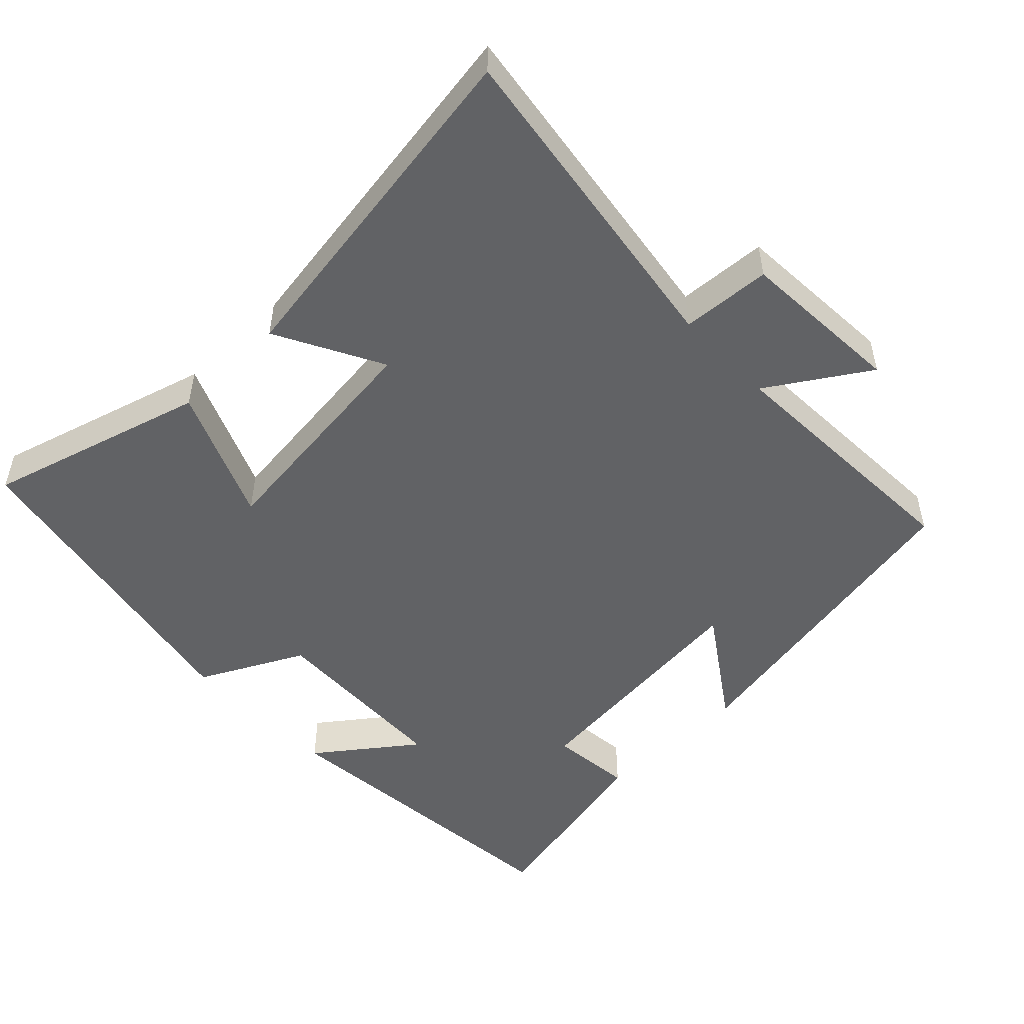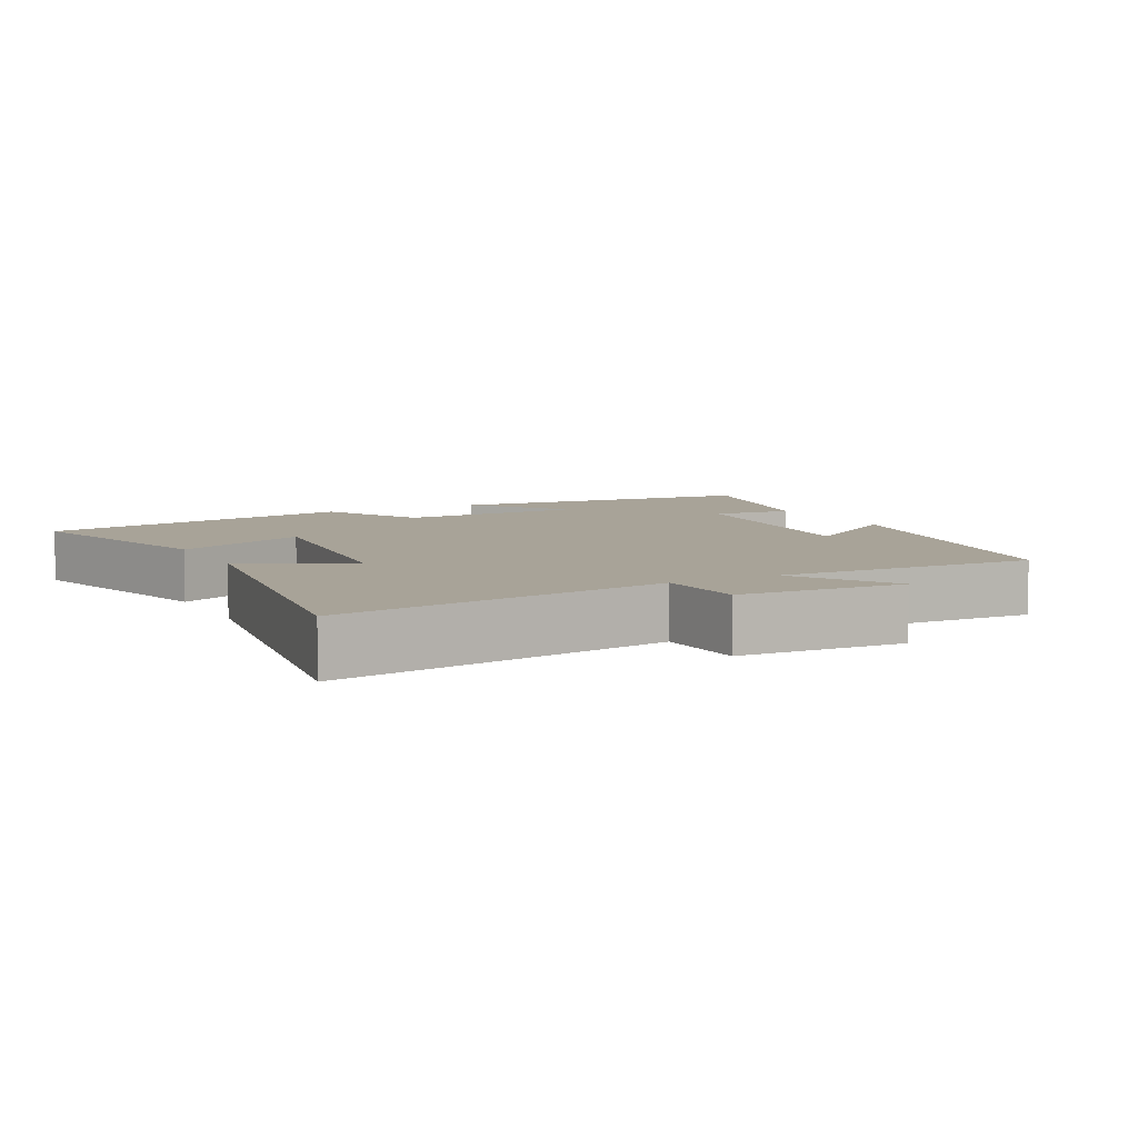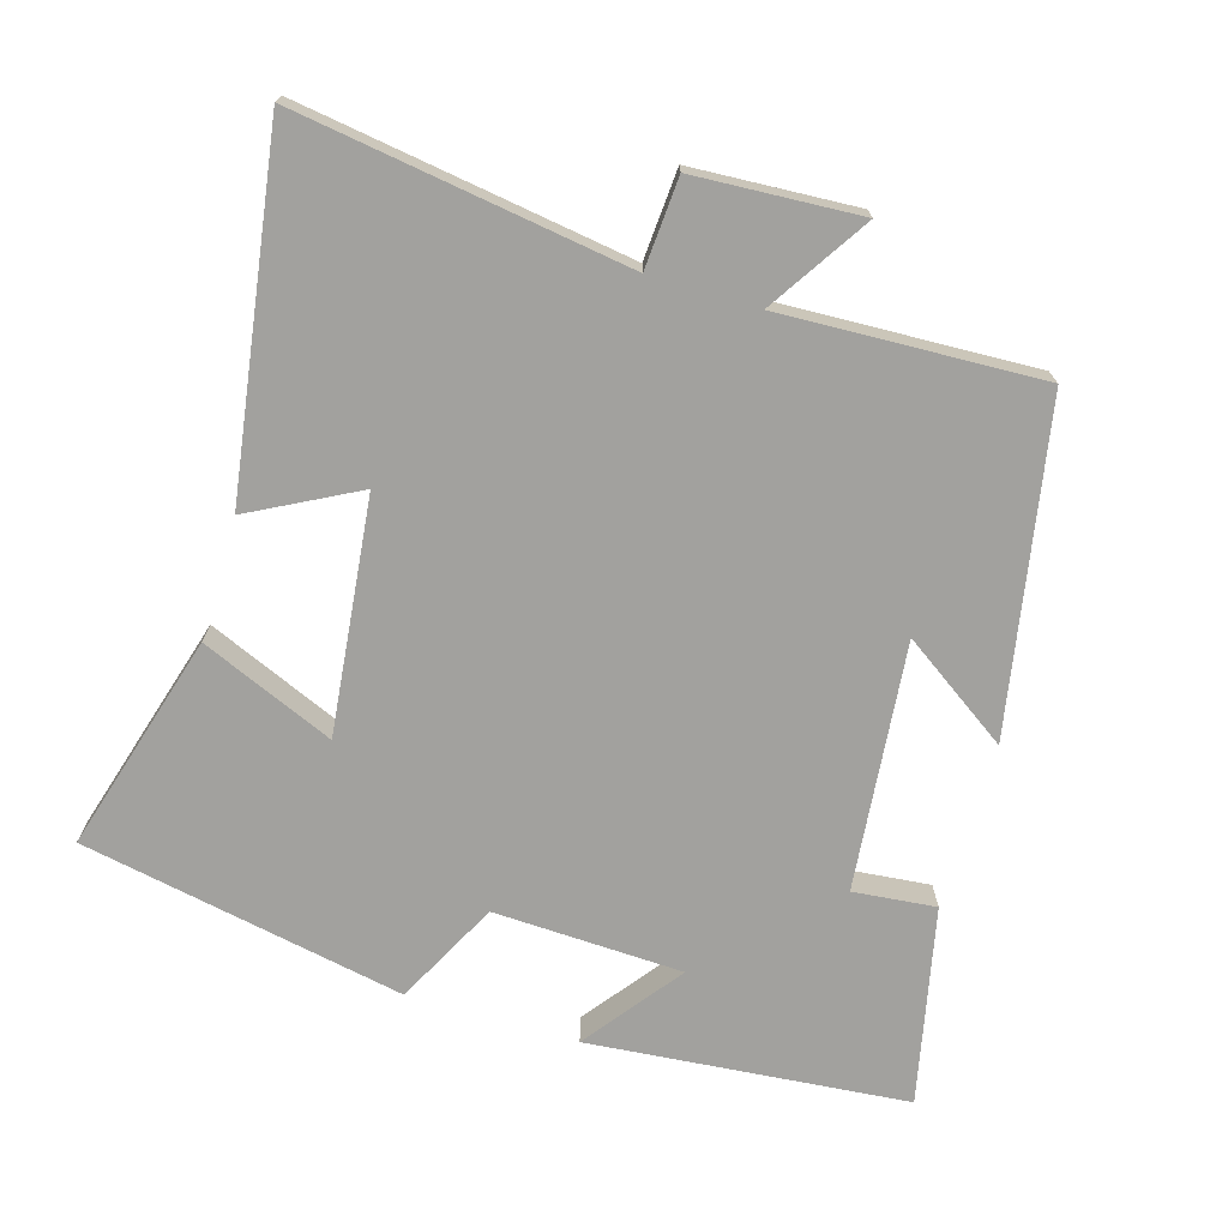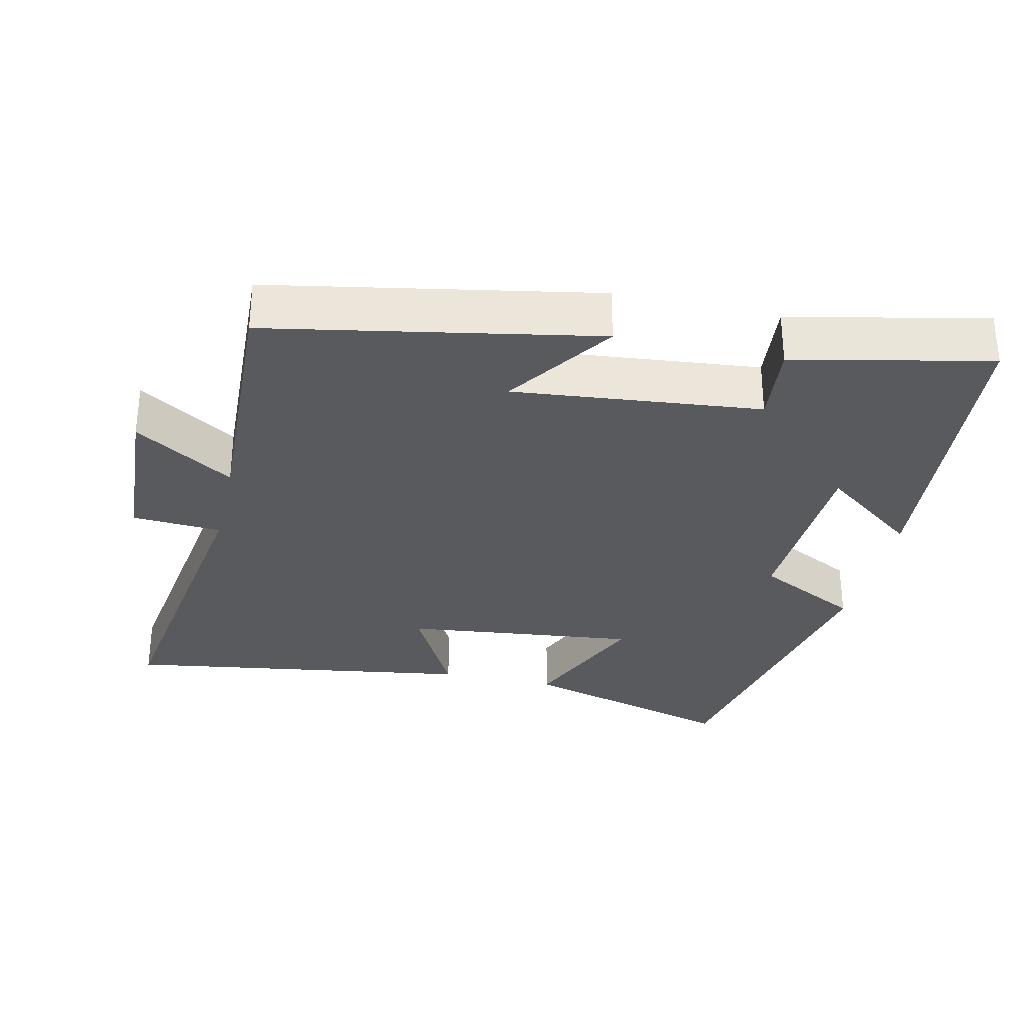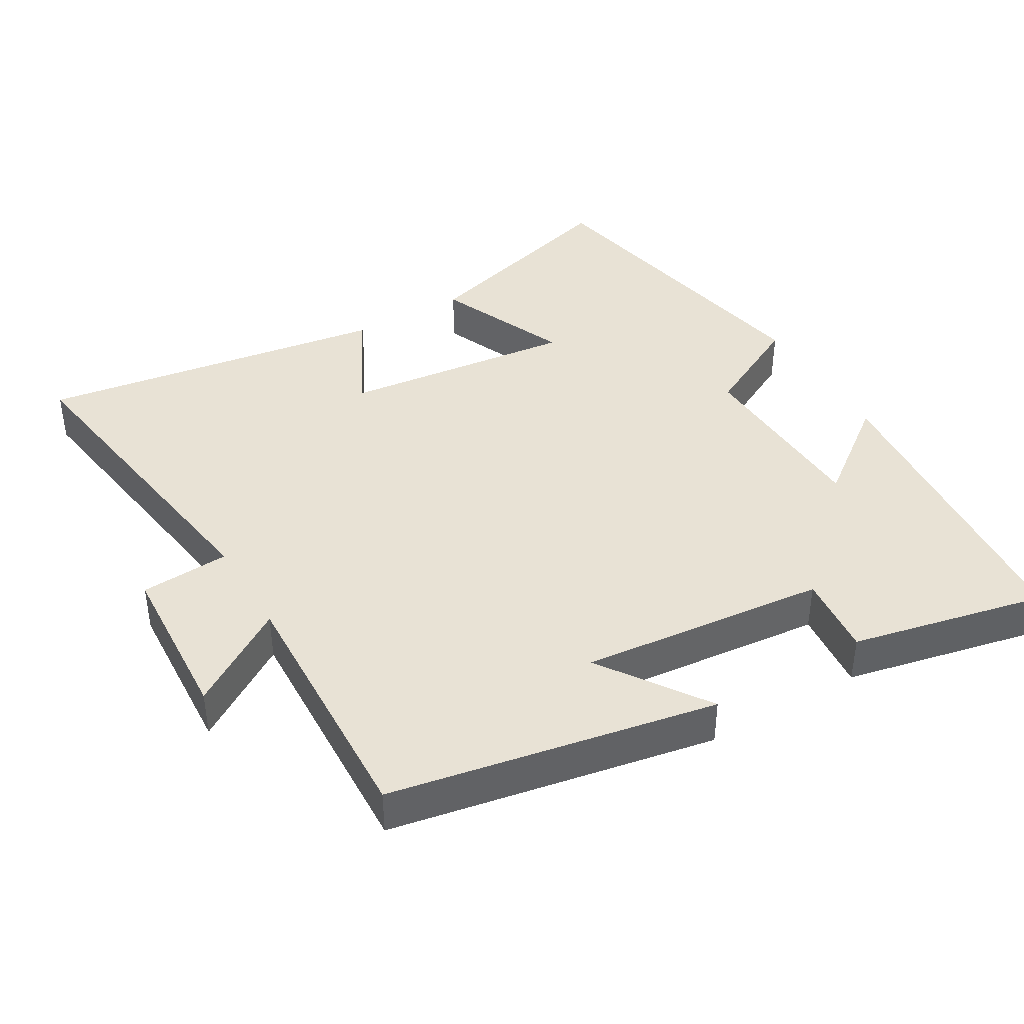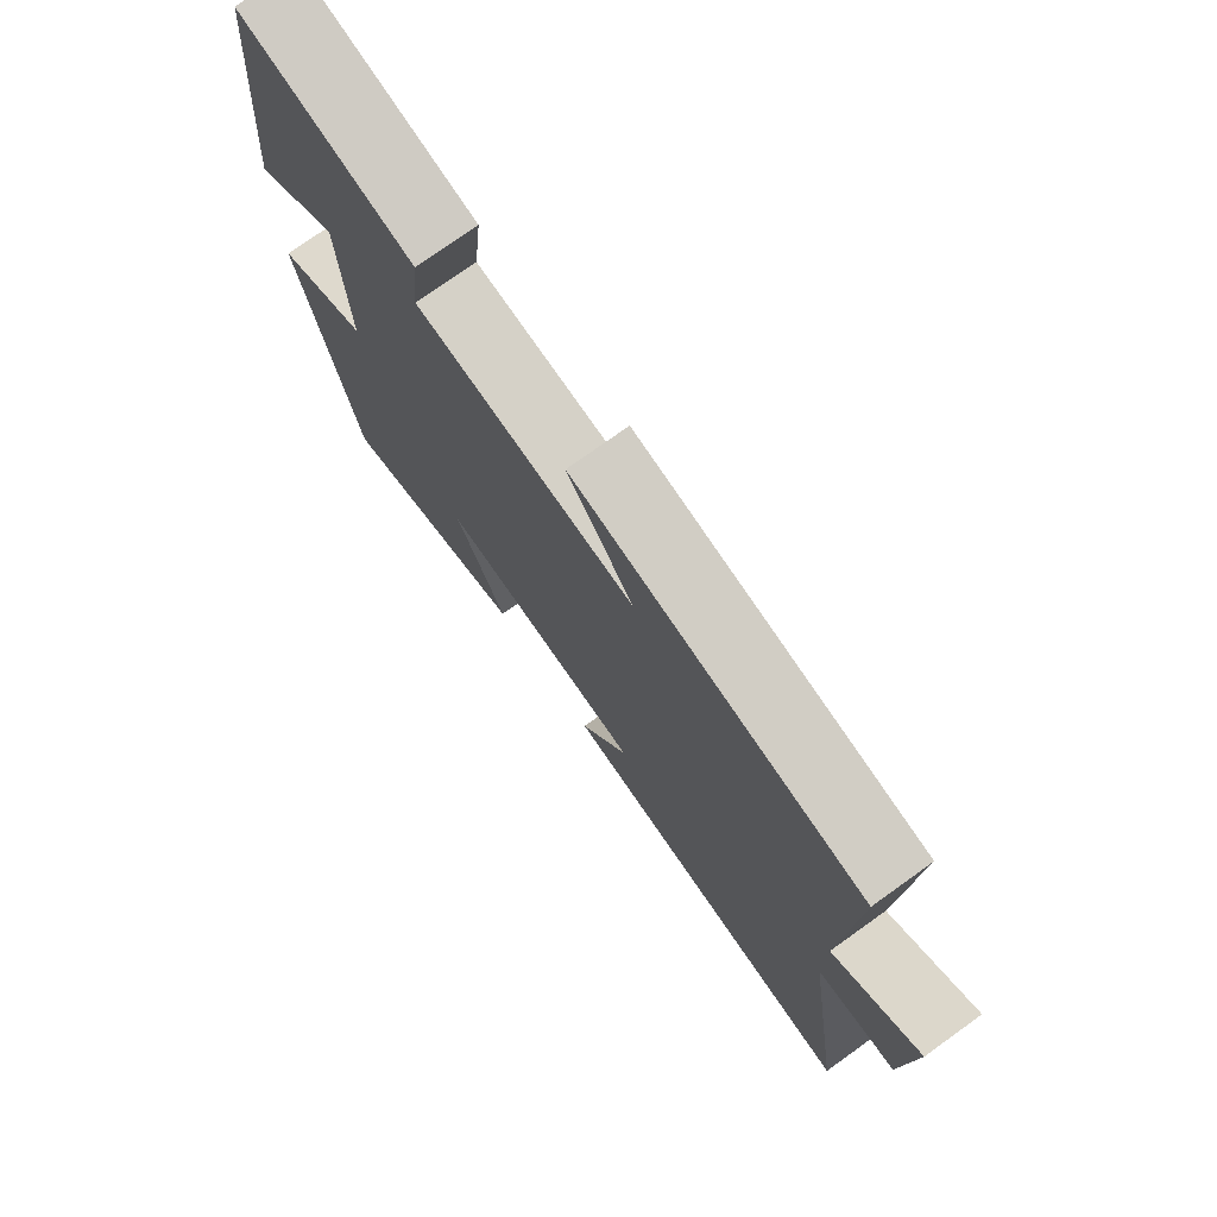
<metadata>
{"format":"obj","ext":"obj","renderer":"f3d","projection":"perspective","resolution":1024,"background":"white","views":[{"elev":-50.6,"azim":-136.1,"up":"+Y"},{"elev":6.9,"azim":-117.8,"up":"+Y"},{"elev":-72.0,"azim":-106.7,"up":"+Y"},{"elev":-31.2,"azim":-12.9,"up":"+Y"},{"elev":40.9,"azim":-30.6,"up":"+Y"},{"elev":75.4,"azim":-125.6,"up":"+Z"}]}
</metadata>
<code>
v -0.569 0.07 -0.577
v -0.5 0.07 -0.107
v -0.627 0.07 -0.099
v -0.641 0.07 0.135
v -0.5 0.07 0.045
v -0.516 0.07 0.413
v -0.054 0.07 0.5
v -0.158 0.07 0.347
v 0.192 0.07 0.383
v 0.18 0.07 0.5
v 0.458 0.07 0.561
v 0.5 0.07 0.11
v 0.363 0.07 0.213
v 0.353 0.07 -0.055
v 0.5 0.07 -0.13
v 0.412 0.07 -0.589
v 0.102 0.07 -0.5
v 0.182 0.07 -0.311
v -0.15 0.07 -0.349
v -0.07 0.07 -0.5
v -0.569 0 -0.577
v -0.5 0 -0.107
v -0.627 0 -0.099
v -0.641 0 0.135
v -0.5 0 0.045
v -0.516 0 0.413
v -0.054 0 0.5
v -0.158 0 0.347
v 0.192 0 0.383
v 0.18 0 0.5
v 0.458 0 0.561
v 0.5 0 0.11
v 0.363 0 0.213
v 0.353 0 -0.055
v 0.5 0 -0.13
v 0.412 0 -0.589
v 0.102 0 -0.5
v 0.182 0 -0.311
v -0.15 0 -0.349
v -0.07 0 -0.5
f 19 20 1 2
f 18 19 2
f 15 16 17 18
f 14 15 18 2
f 13 14 2 3
f 10 11 12 13
f 9 10 13
f 8 9 13 3
f 5 6 7 8
f 5 8 3
f 3 4 5
f 22 21 40 39
f 22 39 38
f 38 37 36 35
f 22 38 35 34
f 23 22 34 33
f 33 32 31 30
f 33 30 29
f 23 33 29 28
f 28 27 26 25
f 23 28 25
f 25 24 23
f 1 21 22 2
f 2 22 23 3
f 3 23 24 4
f 4 24 25 5
f 5 25 26 6
f 6 26 27 7
f 7 27 28 8
f 8 28 29 9
f 9 29 30 10
f 10 30 31 11
f 11 31 32 12
f 12 32 33 13
f 13 33 34 14
f 14 34 35 15
f 15 35 36 16
f 16 36 37 17
f 17 37 38 18
f 18 38 39 19
f 19 39 40 20
f 20 40 21 1

</code>
